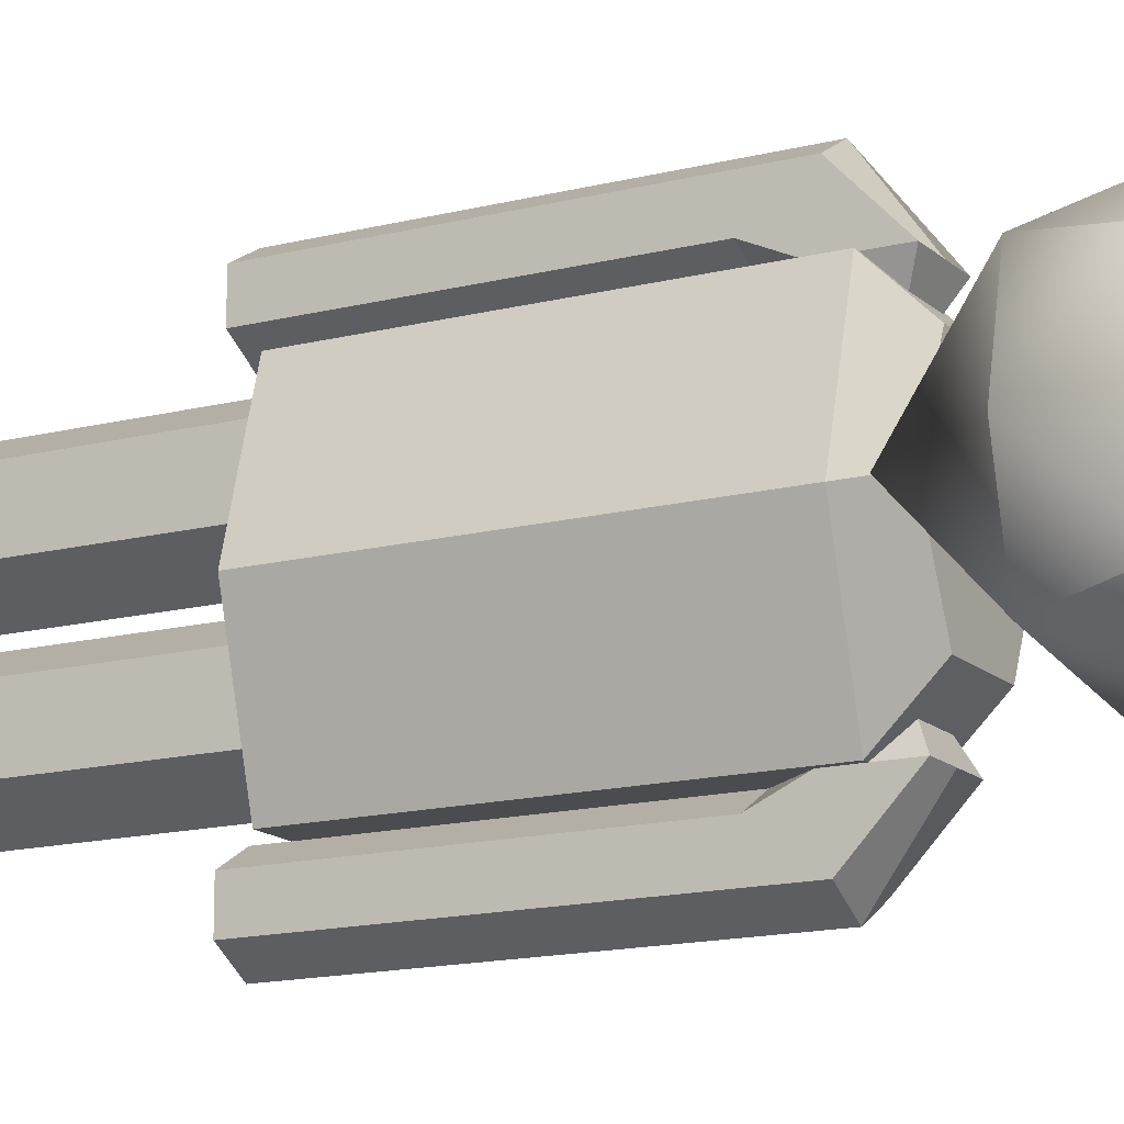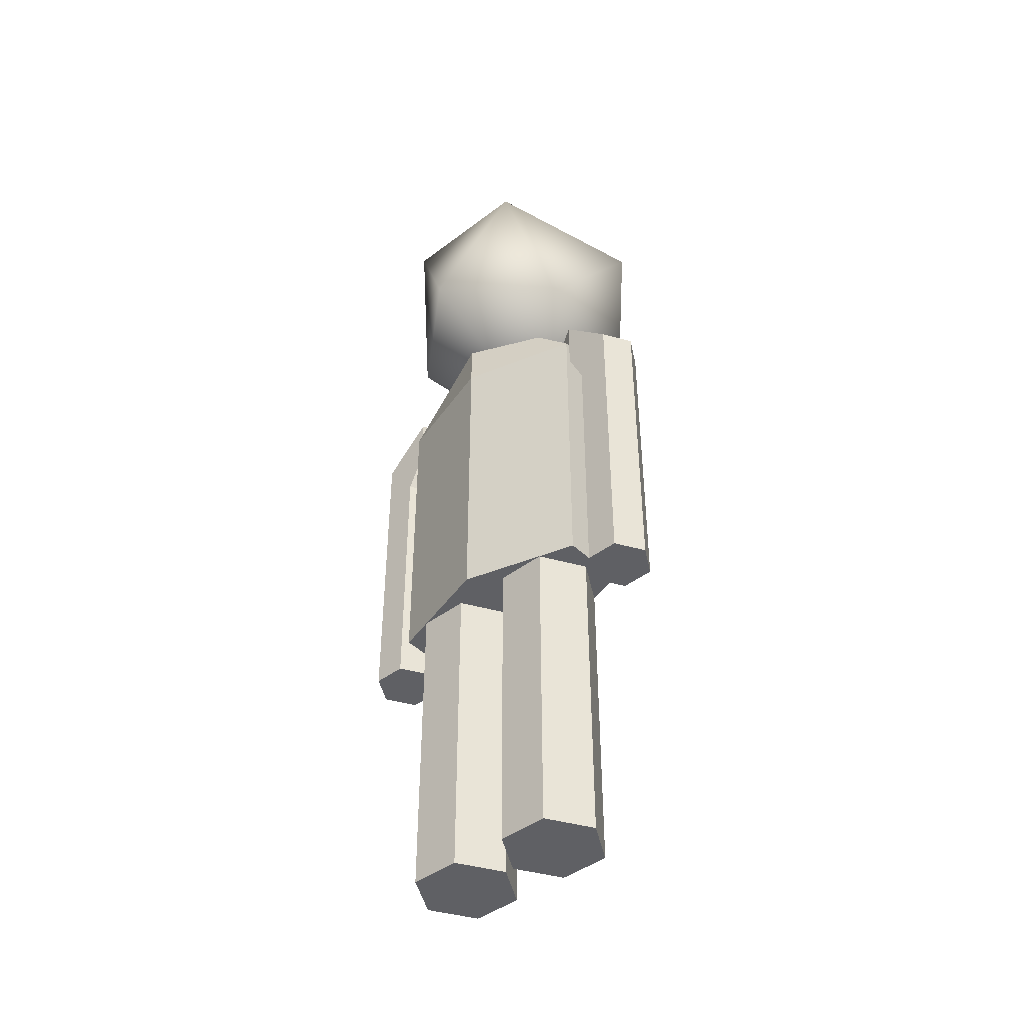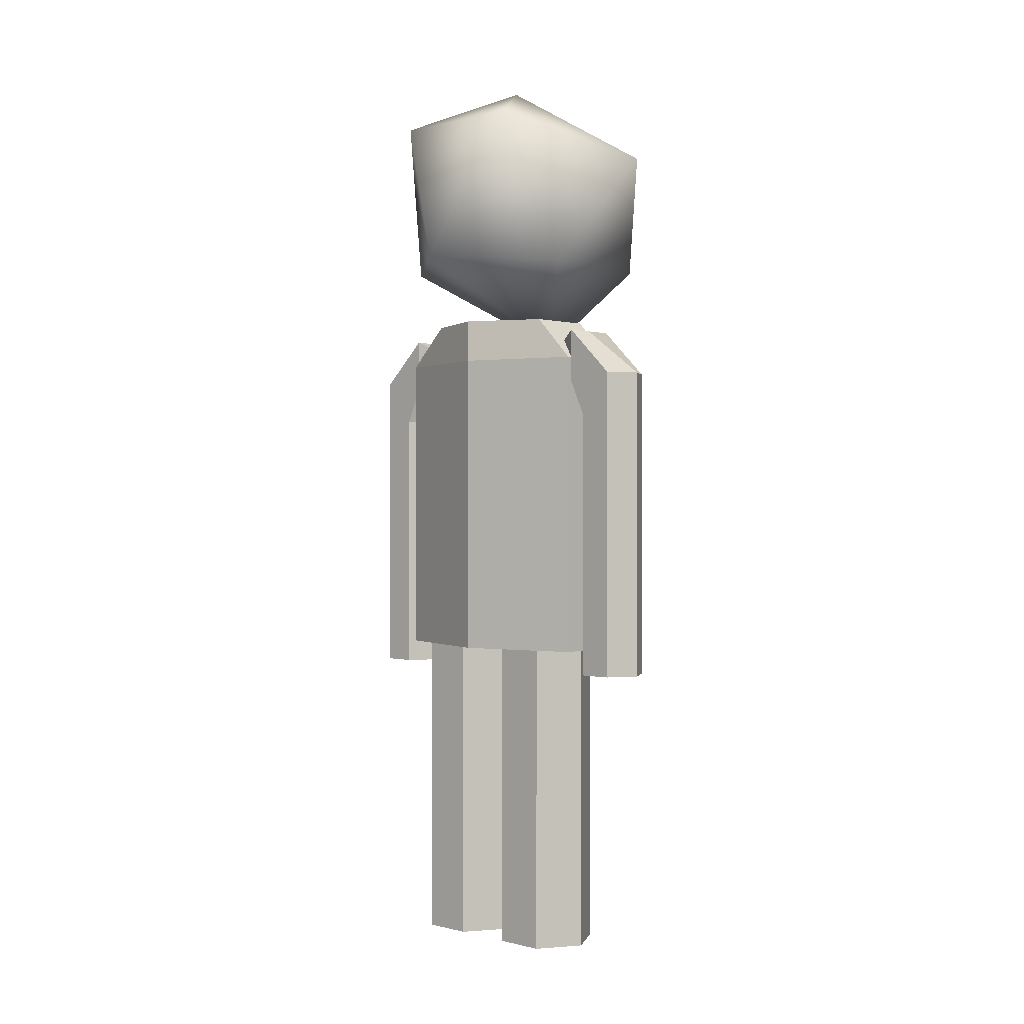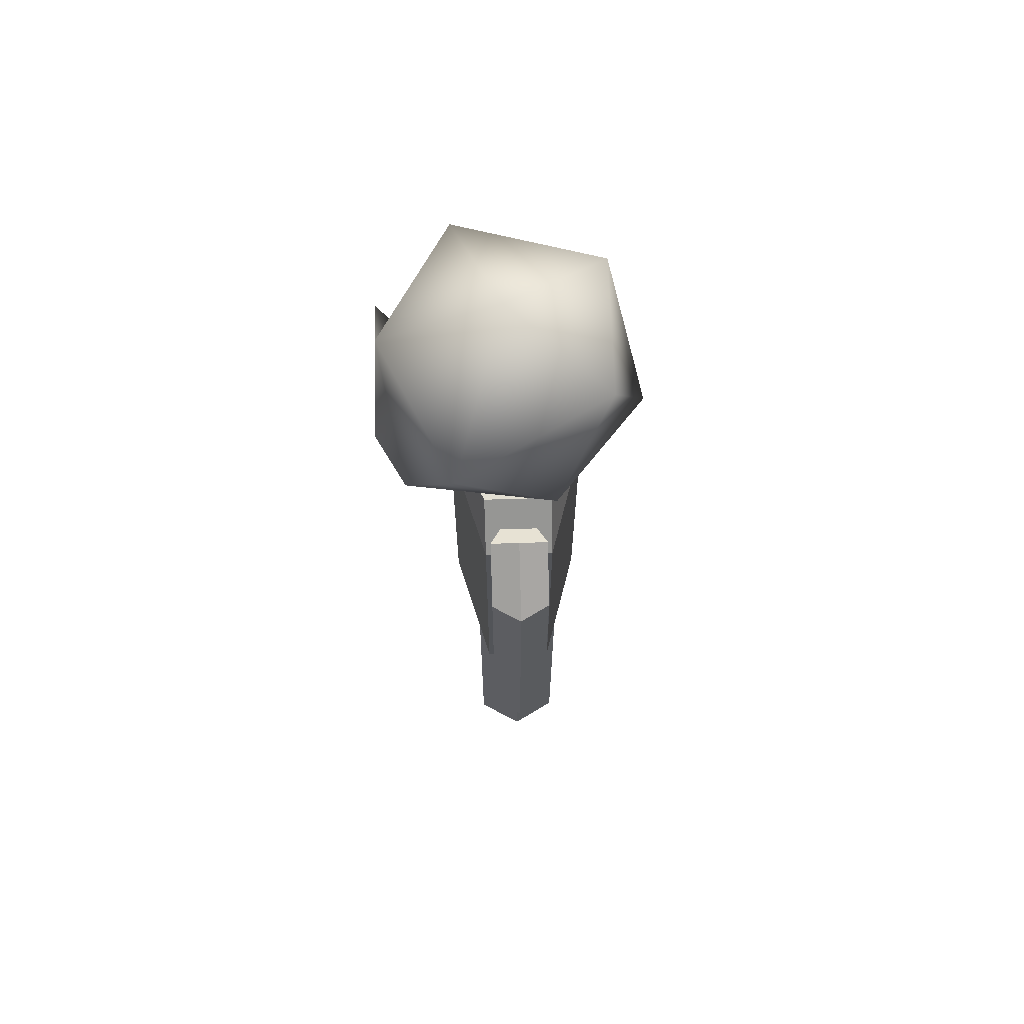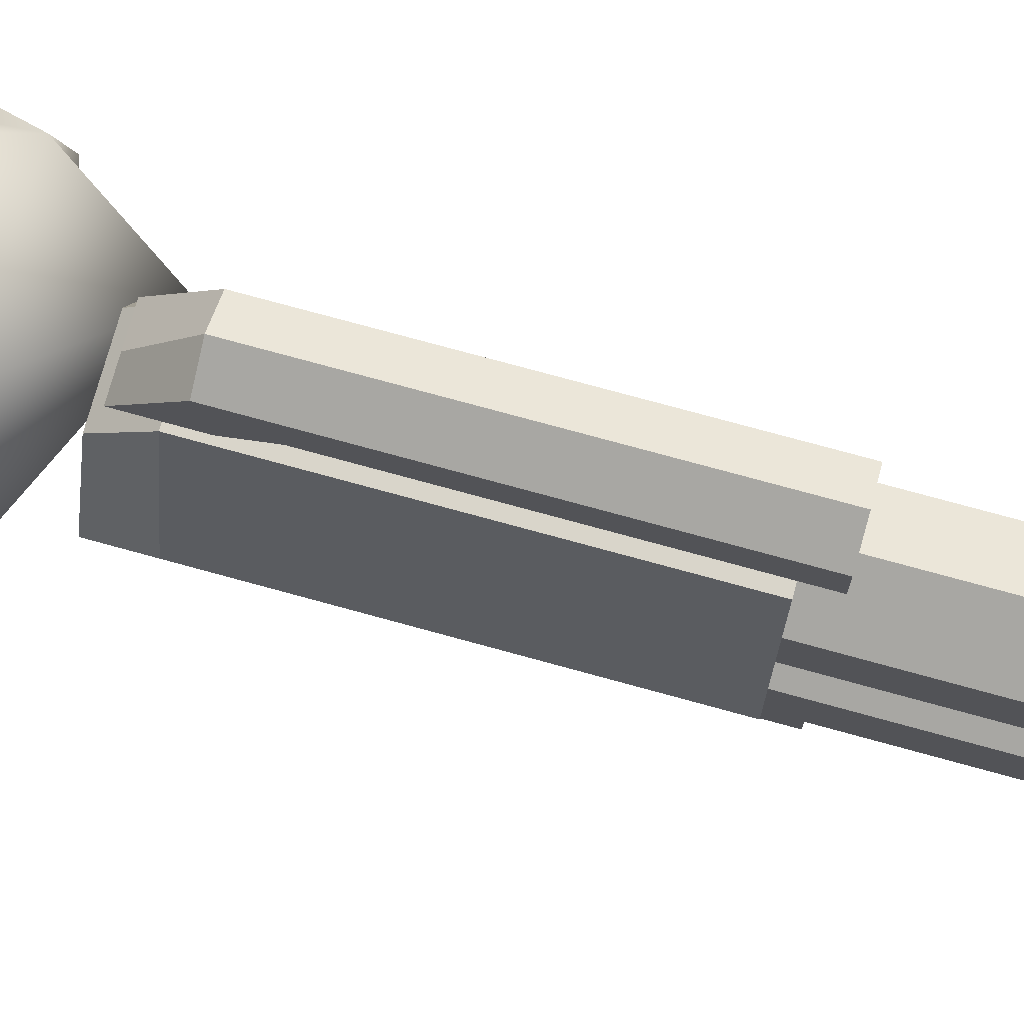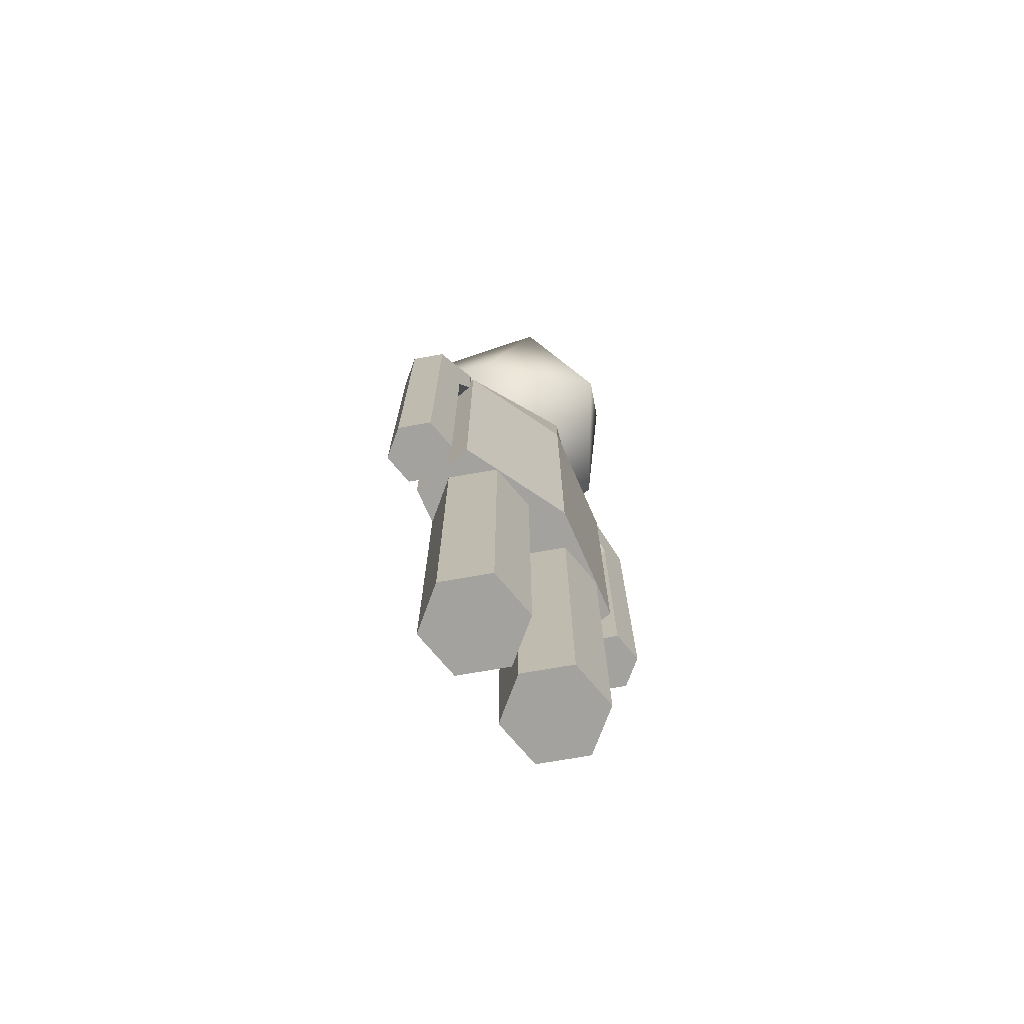
<metadata>
{"format":"obj","ext":"obj","renderer":"f3d","projection":"perspective","resolution":1024,"background":"white","views":[{"elev":-14.8,"azim":119.0,"up":"+Z"},{"elev":-43.7,"azim":-48.2,"up":"+Y"},{"elev":0.4,"azim":-46.9,"up":"+Y"},{"elev":66.9,"azim":178.2,"up":"+Y"},{"elev":74.6,"azim":-74.6,"up":"+Z"},{"elev":-72.6,"azim":-140.1,"up":"+Y"}]}
</metadata>
<code>
o Cylinder
v -0.3056 1.452 -0
v -0.3056 2.875 -0
v -0.1528 1.452 -0.5296
v -0.1528 2.875 -0.5296
v 0.1528 1.452 -0.5296
v 0.1528 2.875 -0.5296
v 0.3056 1.452 -0
v 0.3056 2.875 -0
v 0.1528 1.452 0.5296
v 0.1528 2.875 0.5296
v -0.1528 1.452 0.5296
v -0.1528 2.875 0.5296
v -0.1528 3.07 -0.3388
v -0.3056 3.07 -0
v 0.1528 3.07 -0.3388
v 0.3056 3.07 -0
v 0.1528 3.07 0.3388
v -0.1528 3.07 0.3388
f 1 2 4 3
f 3 4 6 5
f 5 6 8 7
f 7 8 10 9
f 8 6 15 16
f 9 10 12 11
f 11 12 2 1
f 1 3 5 7 9 11
f 13 14 18 17 16 15
f 2 12 18 14
f 10 8 16 17
f 6 4 13 15
f 12 10 17 18
f 4 2 14 13
o Icosphere
v 0.3183 2.978 -0
v 0.4937 3.345 0.3793
v -0.1663 3.345 0.4738
v -0.5684 3.369 -0
v -0.1663 3.345 -0.4738
v 0.4937 3.345 -0.3793
v 0.2672 3.874 0.6137
v -0.3919 4.046 0.3177
v -0.3919 4.046 -0.3177
v 0.2672 3.874 -0.6137
v 0.5844 3.972 -0
v 0.05042 4.249 -0
v 0.5903 3.345 -0
v 0.6011 3.712 0.3152
v 0.6011 3.712 -0.3152
f 19 20 21
f 20 19 24 31
f 19 21 22
f 19 22 23
f 19 23 24
f 20 31 32
f 21 20 25
f 22 21 26
f 23 22 27
f 24 23 28
f 20 32 29 25
f 21 25 26
f 22 26 27
f 23 27 28
f 24 28 29 33
f 25 29 30
f 26 25 30
f 27 26 30
f 28 27 30
f 29 28 30
f 32 33 29
f 32 31 33
f 31 24 33
o Cylinder.001
v 0 0 -0.48
v 0 1.5 -0.48
v 0.1992 0 -0.365
v 0.1992 1.5 -0.365
v 0.1992 0 -0.135
v 0.1992 1.5 -0.135
v 0 0 -0.02
v 0 1.5 -0.02
v -0.1992 0 -0.135
v -0.1992 1.5 -0.135
v -0.1992 0 -0.365
v -0.1992 1.5 -0.365
v 0 1.75 -0.25
f 34 35 37 36
f 36 37 39 38
f 38 39 41 40
f 40 41 43 42
f 37 35 46
f 42 43 45 44
f 44 45 35 34
f 34 36 38 40 42 44
f 41 39 46
f 35 45 46
f 43 41 46
f 39 37 46
f 45 43 46
o Cylinder.003
v 0 0 0.02
v 0 1.5 0.02
v 0.1992 0 0.135
v 0.1992 1.5 0.135
v 0.1992 0 0.365
v 0.1992 1.5 0.365
v 0 0 0.48
v 0 1.5 0.48
v -0.1992 0 0.365
v -0.1992 1.5 0.365
v -0.1992 0 0.135
v -0.1992 1.5 0.135
v 0 1.75 0.25
f 47 48 50 49
f 49 50 52 51
f 51 52 54 53
f 53 54 56 55
f 50 48 59
f 55 56 58 57
f 57 58 48 47
f 47 49 51 53 55 57
f 54 52 59
f 48 58 59
f 56 54 59
f 52 50 59
f 58 56 59
o Cylinder.002
v 0 1.343 0.8296
v 0 2.593 0.8296
v 0.1299 1.343 0.7546
v 0.1299 2.593 0.7546
v 0.1299 1.343 0.6046
v 0.1299 2.593 0.6046
v 0 1.343 0.5296
v 0 2.593 0.5296
v -0.1299 1.343 0.6046
v -0.1299 2.593 0.6046
v -0.1299 1.343 0.7546
v -0.1299 2.593 0.7546
v 0.1299 2.793 0.7546
v 0 2.793 0.8296
v -0.1299 2.793 0.7546
v -0 2.757 0.5296
v 0.1299 2.758 0.5296
v -0.1299 2.758 0.5296
v 0.1299 3.008 0.5296
v -0 3.008 0.5296
v -0.1299 3.008 0.5296
v -0 2.883 0.2796
f 60 62 63 61
f 62 64 65 63
f 64 66 67 65
f 66 68 69 67
f 61 73 74 71
f 68 70 71 69
f 70 60 61 71
f 60 70 68 66 64 62
f 67 75 76 65
f 65 72 63
f 71 74 69
f 63 72 73 61
f 80 81 77
f 73 79 80 74
f 74 80 77 69
f 69 77 75 67
f 72 78 79 73
f 65 76 78 72
f 76 81 78
f 81 76 77
f 81 80 78
o Cylinder.004
v 0 1.343 -0.8296
v 0 2.593 -0.8296
v 0.1299 1.343 -0.7546
v 0.1299 2.593 -0.7546
v 0.1299 1.343 -0.6046
v 0.1299 2.593 -0.6046
v 0 1.343 -0.5296
v 0 2.593 -0.5296
v -0.1299 1.343 -0.6046
v -0.1299 2.593 -0.6046
v -0.1299 1.343 -0.7546
v -0.1299 2.593 -0.7546
v 0.1299 2.793 -0.7546
v 0 2.793 -0.8296
v -0.1299 2.793 -0.7546
v -0 2.757 -0.5296
v 0.1299 2.758 -0.5296
v -0.1299 2.758 -0.5296
v 0.1299 3.008 -0.5296
v -0 3.008 -0.5296
v -0.1299 3.008 -0.5296
v -0 2.883 -0.2796
f 82 83 85 84
f 84 85 87 86
f 86 87 89 88
f 88 89 91 90
f 83 93 96 95
f 90 91 93 92
f 92 93 83 82
f 82 84 86 88 90 92
f 89 87 98 97
f 87 85 94
f 93 91 96
f 85 83 95 94
f 102 99 103
f 95 96 102 101
f 96 91 99 102
f 91 89 97 99
f 94 95 101 100
f 87 94 100 98
f 98 100 103
f 103 99 98
f 103 100 102

</code>
